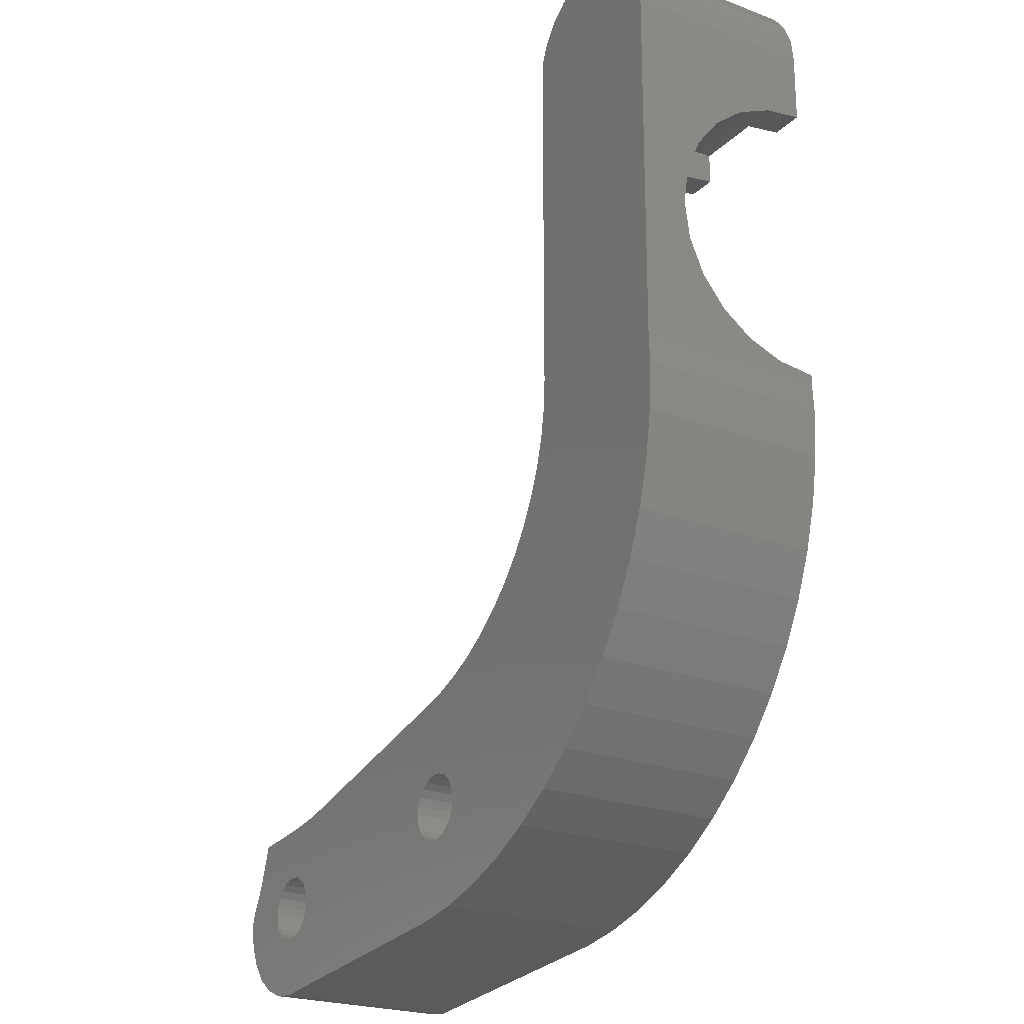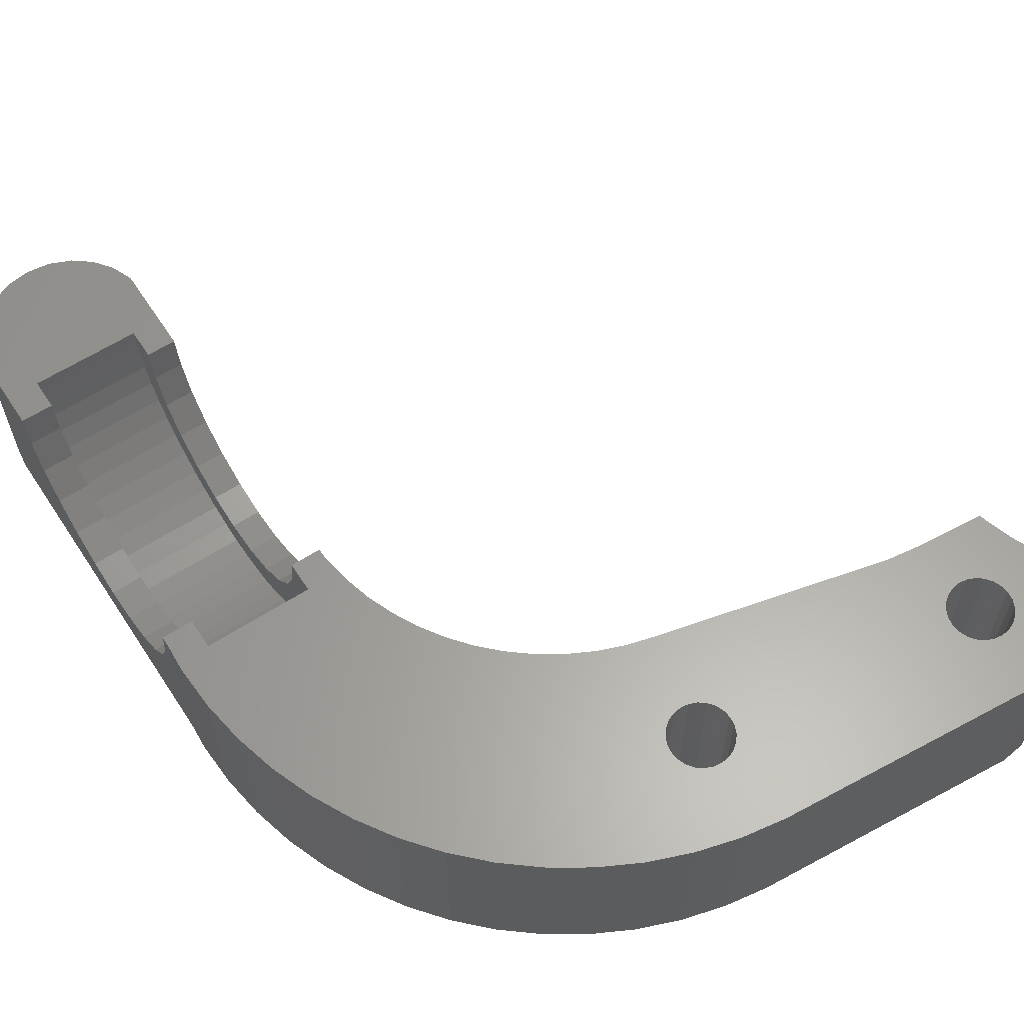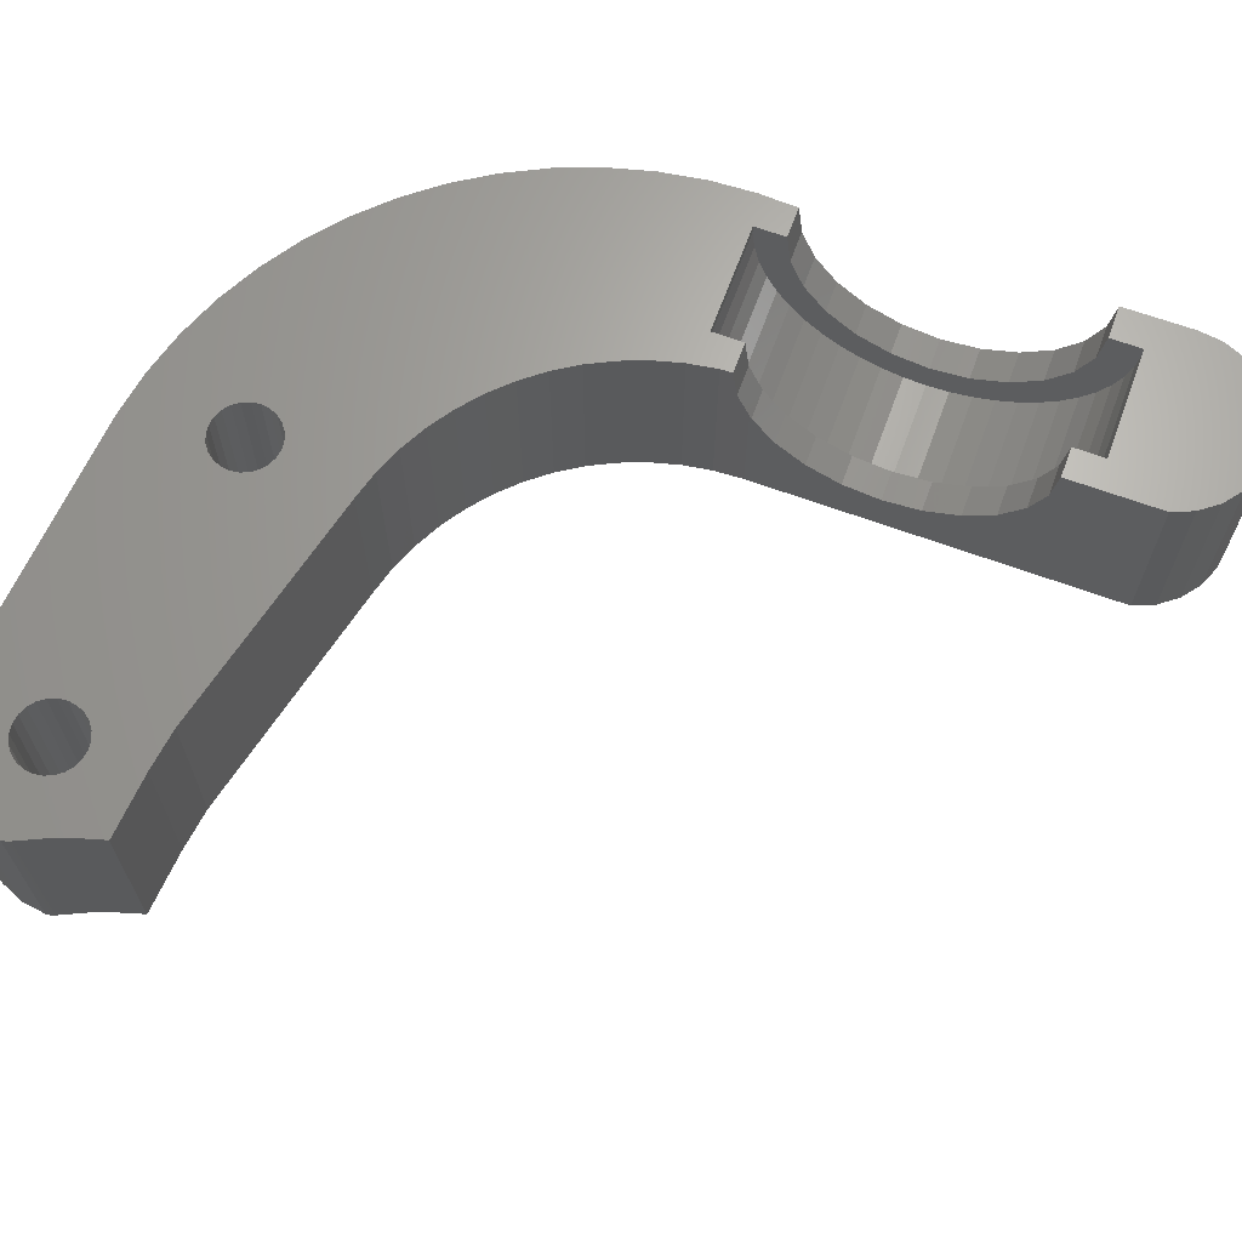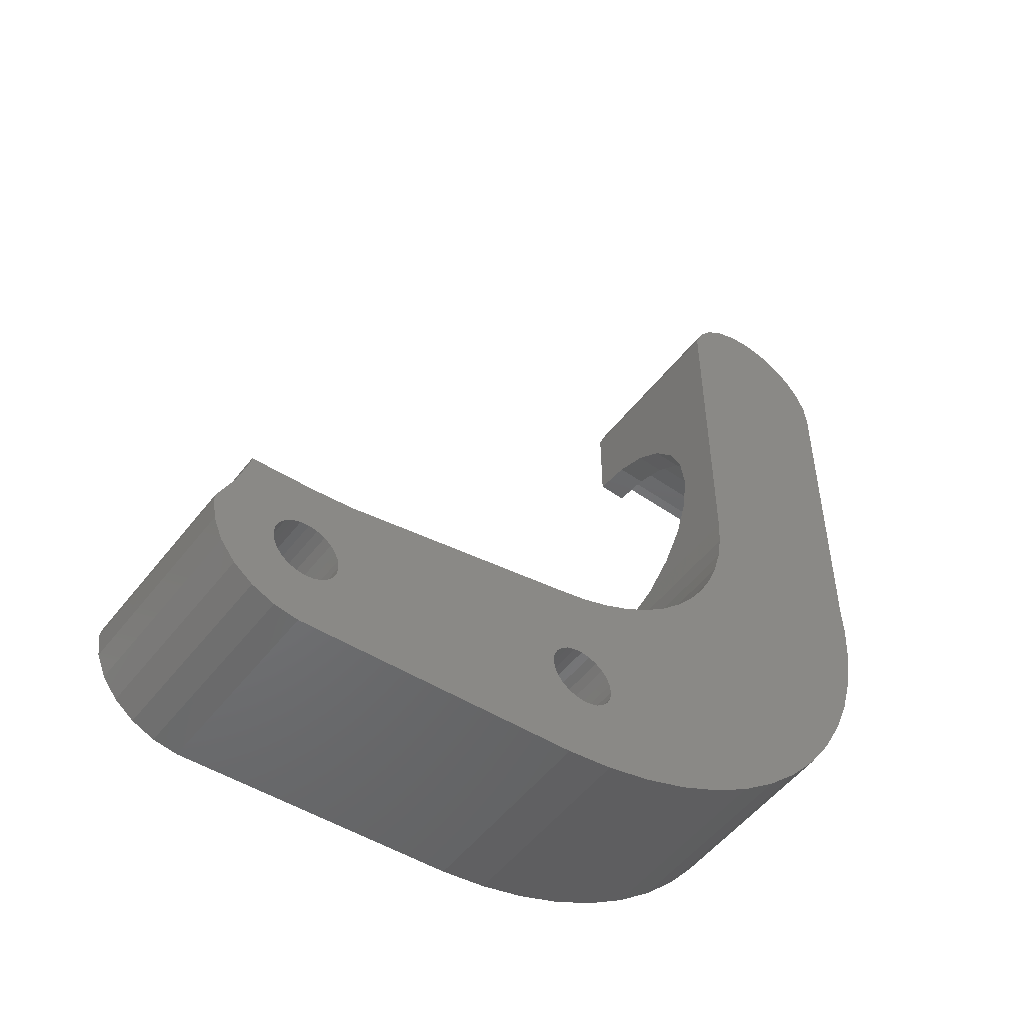
<metadata>
{"format":"stl","ext":"stl","renderer":"f3d","projection":"perspective","resolution":1024,"background":"white","views":[{"elev":-23.3,"azim":-122.3,"up":"+Y"},{"elev":61.4,"azim":-33.1,"up":"+Z"},{"elev":66.3,"azim":110.2,"up":"+Z"},{"elev":-52.4,"azim":143.2,"up":"+Y"}]}
</metadata>
<code>
# stl→obj: 314 verts, 632 faces
v -26.15 -32.5 0
v -26.2 -32.09 -12
v -26.2 -32.09 0
v -26.15 -32.5 -12
v -49.88 -36.95 -12
v -32 -38.35 0
v -49.88 -36.95 0
v -32 -38.35 -12
v -60.8 -33.4 -12
v -58.23 -34.71 0
v -60.8 -33.4 0
v -58.23 -34.71 -12
v -74 -15.24 -12
v -74.45 -12.38 0
v -74.45 -12.38 -12
v -74 -15.24 0
v -55.53 -35.75 0
v -55.53 -35.75 -12
v -52.74 -36.5 -12
v -52.74 -36.5 0
v -26.93 -35.42 0
v -26.35 -34.01 -12
v -26.35 -34.01 0
v -26.93 -35.42 -12
v -63.22 -31.83 -12
v -63.22 -31.83 0
v -29.07 -37.57 -12
v -27.86 -36.64 0
v -29.07 -37.57 0
v -27.86 -36.64 -12
v -63.5 -7.84 -12
v -74.6 -9.5 -12
v -74.51 -7.76 -12
v -29.97 -33.04 -12
v -29.9 -32.5 -12
v -30.18 -33.55 -12
v -30.95 -34.32 -12
v -30.49 -38.15 -12
v -30.52 -33.98 -12
v -31.46 -34.53 -12
v -32 -34.6 -12
v -32.54 -34.53 -12
v -33.05 -34.32 -12
v -33.48 -33.98 -12
v -33.82 -33.55 -12
v -34.03 -31.96 -12
v -48.9 -30 -12
v -34.61 -26.76 -12
v -48.97 -30.54 -12
v -34.1 -32.5 -12
v -34.03 -33.04 -12
v -49.18 -31.05 -12
v -49.52 -31.48 -12
v -49.95 -31.82 -12
v -50.46 -32.03 -12
v -51 -32.1 -12
v -51.54 -32.03 -12
v -52.05 -31.82 -12
v -52.48 -31.48 -12
v -52.82 -31.05 -12
v -52.48 -28.52 -12
v -54.8 -21.24 -12
v -53.16 -22.08 -12
v -53.03 -30.54 -12
v -53.1 -30 -12
v -53.03 -29.46 -12
v -56.34 -20.24 -12
v -65.47 -30.01 -12
v -57.78 -19.08 -12
v -67.51 -27.97 -12
v -59.08 -17.78 -12
v -69.33 -25.72 -12
v -60.24 -16.34 -12
v -70.9 -23.3 -12
v -72.21 -20.73 -12
v -61.24 -14.8 -12
v -74.6 15.5 -12
v -63.6 16.97 -12
v -63.6 -6 -12
v -73.25 -18.03 -12
v -62.08 -13.16 -12
v -64.15 18.3 -12
v -65.04 19.46 -12
v -66.2 20.35 -12
v -62.74 -11.44 -12
v -67.55 20.91 -12
v -69 21.1 -12
v -63.22 -9.659 -12
v -70.45 20.91 -12
v -71.8 20.35 -12
v -72.96 19.46 -12
v -73.85 18.3 -12
v -74.41 16.95 -12
v -26.27 -31.98 -12
v -29.97 -31.96 -12
v -27.21 -29.98 -12
v -30.18 -31.45 -12
v -30.52 -31.02 -12
v -27.9 -27.88 -12
v -30.95 -30.68 -12
v -32 -27.1 -12
v -31.46 -30.47 -12
v -32 -30.4 -12
v -27.99 -27.41 -12
v -32.54 -30.47 -12
v -33.05 -30.68 -12
v -33.48 -31.02 -12
v -33.82 -31.45 -12
v -48.97 -29.46 -12
v -49.18 -28.95 -12
v -49.66 -23.22 -12
v -49.52 -28.52 -12
v -49.95 -28.18 -12
v -50.46 -27.97 -12
v -51 -27.9 -12
v -51.44 -22.74 -12
v -51.54 -27.97 -12
v -52.05 -28.18 -12
v -52.82 -28.95 -12
v -65.47 -30.01 0
v -67.51 -27.97 0
v -30.49 -38.15 0
v -74.51 -7.76 0
v -74.6 -9.5 0
v -70.9 -23.3 0
v -69.33 -25.72 0
v -73.25 -18.03 0
v -72.21 -20.73 0
v -66.2 20.35 0
v -65.5 13.08 0
v -65.04 19.46 0
v -67.55 20.91 0
v -69 21.1 0
v -72.5 13.08 0
v -70.45 20.91 0
v -71.8 20.35 0
v -72.96 19.46 0
v -73.85 18.3 0
v -74.41 16.95 0
v -74.6 15.5 0
v -74.58 11.1 0
v -72.5 11.1 0
v -63.6 16.97 0
v -64.15 18.3 0
v -63.6 11.1 0
v -65.5 11.1 0
v -72.5 -9.078 0
v -72.5 -7.1 0
v -74.51 -7.1 0
v -34.61 -26.76 0
v -48.97 -29.46 0
v -48.9 -30 0
v -49.18 -28.95 0
v -49.66 -23.22 0
v -49.52 -28.52 0
v -49.95 -28.18 0
v -50.46 -27.97 0
v -51 -27.9 0
v -51.44 -22.74 0
v -51.54 -27.97 0
v -52.05 -28.18 0
v -53.16 -22.08 0
v -52.48 -28.52 0
v -54.8 -21.24 0
v -52.82 -28.95 0
v -26.27 -31.98 0
v -29.9 -32.5 0
v -29.97 -31.96 0
v -27.21 -29.98 0
v -29.97 -33.04 0
v -30.52 -31.02 0
v -27.9 -27.88 0
v -32 -27.1 0
v -27.99 -27.41 0
v -30.18 -33.55 0
v -30.18 -31.45 0
v -30.95 -30.68 0
v -31.46 -30.47 0
v -32 -30.4 0
v -32.54 -30.47 0
v -33.05 -30.68 0
v -33.48 -31.02 0
v -34.03 -31.96 0
v -33.82 -31.45 0
v -30.52 -33.98 0
v -30.95 -34.32 0
v -31.46 -34.53 0
v -32 -34.6 0
v -32.54 -34.53 0
v -33.05 -34.32 0
v -33.48 -33.98 0
v -33.82 -33.55 0
v -34.03 -33.04 0
v -34.1 -32.5 0
v -48.97 -30.54 0
v -49.18 -31.05 0
v -49.52 -31.48 0
v -49.95 -31.82 0
v -50.46 -32.03 0
v -51 -32.1 0
v -51.54 -32.03 0
v -52.05 -31.82 0
v -52.48 -31.48 0
v -52.82 -31.05 0
v -53.03 -30.54 0
v -53.1 -30 0
v -53.03 -29.46 0
v -56.34 -20.24 0
v -57.78 -19.08 0
v -59.08 -17.78 0
v -60.24 -16.34 0
v -61.24 -14.8 0
v -62.08 -13.16 0
v -65.5 -9.078 0
v -62.74 -11.44 0
v -63.22 -9.659 0
v -63.5 -7.84 0
v -65.5 -7.1 0
v -63.54 -7.1 0
v -74.58 9.881 -4.55
v -74.58 10.79 -2.355
v -74.57 8.435 -6.435
v -74.56 6.55 -7.881
v -74.56 4.355 -8.79
v -74.55 2 -9.1
v -74.54 -0.3553 -8.79
v -74.53 -2.55 -7.881
v -74.52 -4.435 -6.435
v -74.52 -5.881 -4.55
v -74.51 -6.79 -2.355
v -63.6 10.79 -2.355
v -63.6 9.881 -4.55
v -63.6 8.435 -6.435
v -63.6 6.55 -7.881
v -63.6 4.355 -8.79
v -63.6 2 -9.1
v -63.6 -0.3553 -8.79
v -63.6 -2.55 -7.881
v -63.6 -4.435 -6.435
v -63.6 -5.881 -4.55
v -63.6 -6 -4.262
v -63.56 -6.79 -2.355
v -72.5 2 -11.1
v -65.5 0.6088 -11.01
v -65.5 2 -11.1
v -72.5 0.6088 -11.01
v -65.5 -9.078 -0.697
v -72.5 -9.078 -0.697
v -72.5 9.598 -8.092
v -65.5 8.524 -8.98
v -65.5 9.598 -8.092
v -72.5 8.524 -8.98
v -72.5 12.04 -4.726
v -65.5 12.56 -3.43
v -72.5 12.56 -3.43
v -65.5 12.04 -4.726
v -72.5 13.08 -0.697
v -72.5 12.9 -2.08
v -72.5 10.79 -2.355
v -72.5 9.881 -4.55
v -72.5 11.37 -5.948
v -72.5 10.55 -7.075
v -72.5 8.435 -6.435
v -72.5 6.55 -7.881
v -72.5 7.347 -9.727
v -72.5 6.086 -10.32
v -72.5 4.355 -8.79
v -72.5 4.76 -10.75
v -72.5 3.391 -11.01
v -72.5 2 -9.1
v -72.5 -0.3553 -8.79
v -72.5 -0.7605 -10.75
v -72.5 -2.086 -10.32
v -72.5 -2.55 -7.881
v -72.5 -3.347 -9.727
v -72.5 -4.524 -8.98
v -72.5 -4.435 -6.435
v -72.5 -5.598 -8.092
v -72.5 -6.553 -7.075
v -72.5 -5.881 -4.55
v -72.5 -8.044 -4.726
v -72.5 -6.79 -2.355
v -72.5 -8.903 -2.08
v -72.5 -7.372 -5.948
v -72.5 -8.557 -3.43
v -65.5 -8.044 -4.726
v -65.5 -8.557 -3.43
v -65.5 13.08 -0.697
v -65.5 6.086 -10.32
v -65.5 7.347 -9.727
v -65.5 3.391 -11.01
v -65.5 4.76 -10.75
v -65.5 12.9 -2.08
v -65.5 -8.903 -2.08
v -65.5 -2.086 -10.32
v -65.5 -0.7605 -10.75
v -65.5 -3.347 -9.727
v -65.5 11.37 -5.948
v -65.5 10.55 -7.075
v -65.5 -6.553 -7.075
v -65.5 -7.372 -5.948
v -65.5 -5.598 -8.092
v -65.5 -4.524 -8.98
v -65.5 10.79 -2.355
v -65.5 9.881 -4.55
v -65.5 8.435 -6.435
v -65.5 6.55 -7.881
v -65.5 4.355 -8.79
v -65.5 2 -9.1
v -65.5 -0.3553 -8.79
v -65.5 -2.55 -7.881
v -65.5 -4.435 -6.435
v -65.5 -5.881 -4.55
v -65.5 -6.79 -2.355
f 1 2 3
f 2 1 4
f 5 6 7
f 6 5 8
f 9 10 11
f 10 9 12
f 13 14 15
f 14 13 16
f 12 17 10
f 17 12 18
f 19 7 20
f 7 19 5
f 21 22 23
f 22 21 24
f 25 11 26
f 11 25 9
f 27 28 29
f 28 27 30
f 23 4 1
f 4 23 22
f 31 32 33
f 22 34 35
f 30 36 34
f 37 27 38
f 30 39 36
f 27 37 39
f 38 40 37
f 8 40 38
f 8 41 40
f 8 42 41
f 8 43 42
f 8 44 43
f 8 45 44
f 5 45 8
f 46 47 48
f 49 50 51
f 45 5 51
f 50 49 47
f 51 52 49
f 51 5 52
f 52 5 53
f 5 54 53
f 5 55 54
f 5 56 55
f 19 56 5
f 56 19 57
f 57 19 58
f 18 58 19
f 58 18 59
f 59 18 60
f 12 60 18
f 61 62 63
f 60 12 64
f 64 12 65
f 9 65 12
f 66 9 25
f 66 25 62
f 62 25 67
f 68 67 25
f 67 68 69
f 70 69 68
f 69 70 71
f 72 71 70
f 71 72 73
f 74 73 72
f 75 73 74
f 73 75 76
f 77 78 79
f 80 76 75
f 77 79 33
f 76 80 81
f 78 77 82
f 13 81 80
f 82 77 83
f 83 77 84
f 81 13 85
f 84 77 86
f 15 85 13
f 86 77 87
f 85 15 88
f 87 77 89
f 32 88 15
f 89 77 90
f 32 31 88
f 90 77 91
f 31 33 79
f 91 77 92
f 92 77 93
f 4 94 2
f 35 4 22
f 34 22 24
f 4 35 94
f 34 24 30
f 95 94 35
f 94 95 96
f 39 30 27
f 97 96 95
f 98 96 97
f 96 98 99
f 100 99 98
f 101 99 100
f 101 100 102
f 101 102 103
f 99 101 104
f 105 101 103
f 48 105 106
f 48 106 107
f 48 107 108
f 105 48 101
f 46 48 108
f 47 46 50
f 109 48 47
f 110 48 109
f 111 110 112
f 110 111 48
f 113 111 112
f 114 111 113
f 115 111 114
f 115 116 111
f 117 116 115
f 118 116 117
f 63 118 61
f 62 61 119
f 62 119 66
f 118 63 116
f 9 66 65
f 70 120 121
f 120 70 68
f 18 20 17
f 20 18 19
f 38 29 122
f 29 38 27
f 8 122 6
f 122 8 38
f 28 24 21
f 24 28 30
f 32 123 33
f 123 32 124
f 72 125 74
f 125 72 126
f 75 127 80
f 127 75 128
f 70 126 72
f 126 70 121
f 80 16 13
f 16 80 127
f 129 130 131
f 132 130 129
f 133 130 132
f 134 133 135
f 134 135 136
f 133 134 130
f 137 134 136
f 138 134 137
f 139 134 138
f 140 134 139
f 141 134 140
f 134 141 142
f 130 143 144
f 130 144 131
f 143 130 145
f 145 130 146
f 123 147 148
f 147 16 127
f 147 14 16
f 147 123 124
f 123 148 149
f 147 124 14
f 150 151 152
f 150 153 151
f 154 153 150
f 153 154 155
f 154 156 155
f 154 157 156
f 154 158 157
f 159 158 154
f 159 160 158
f 159 161 160
f 162 161 159
f 161 162 163
f 164 163 162
f 26 165 164
f 163 164 165
f 166 1 3
f 167 1 166
f 1 167 23
f 168 166 169
f 23 167 170
f 171 169 172
f 173 172 174
f 23 170 21
f 175 21 170
f 166 168 167
f 169 176 168
f 169 171 176
f 172 177 171
f 172 173 177
f 177 173 178
f 173 179 178
f 173 180 179
f 150 180 173
f 180 150 181
f 181 150 182
f 152 183 150
f 184 150 183
f 182 150 184
f 21 175 28
f 185 28 175
f 28 185 29
f 186 29 185
f 29 186 122
f 187 122 186
f 188 122 187
f 188 6 122
f 189 6 188
f 190 6 189
f 191 6 190
f 192 6 191
f 7 192 193
f 183 152 194
f 195 194 152
f 194 195 193
f 196 193 195
f 7 193 196
f 7 196 197
f 192 7 6
f 198 7 197
f 199 7 198
f 200 7 199
f 20 200 201
f 20 201 202
f 17 202 203
f 200 20 7
f 17 203 204
f 10 204 205
f 10 205 206
f 165 26 207
f 11 207 26
f 202 17 20
f 26 164 208
f 120 208 209
f 204 10 17
f 121 209 210
f 126 210 211
f 206 11 10
f 128 211 212
f 127 212 213
f 214 213 215
f 214 215 216
f 207 11 206
f 214 216 217
f 218 217 219
f 213 214 127
f 217 218 214
f 208 120 26
f 209 121 120
f 210 126 121
f 211 125 126
f 211 128 125
f 127 214 147
f 212 127 128
f 15 124 32
f 124 15 14
f 68 26 120
f 26 68 25
f 74 128 75
f 128 74 125
f 93 138 92
f 138 93 139
f 86 133 132
f 133 86 87
f 144 83 131
f 83 144 82
f 220 140 77
f 140 221 141
f 140 220 221
f 77 222 220
f 77 223 222
f 77 224 223
f 77 225 224
f 33 225 77
f 225 33 226
f 33 227 226
f 33 228 227
f 33 229 228
f 33 230 229
f 123 230 33
f 230 123 149
f 77 139 93
f 139 77 140
f 90 137 136
f 137 90 91
f 87 135 133
f 135 87 89
f 92 137 91
f 137 92 138
f 143 82 144
f 82 143 78
f 89 136 135
f 136 89 90
f 83 129 131
f 129 83 84
f 84 132 129
f 132 84 86
f 169 99 172
f 99 169 96
f 3 94 166
f 94 3 2
f 166 96 169
f 96 166 94
f 172 104 174
f 104 172 99
f 35 168 95
f 168 35 167
f 194 46 183
f 46 194 50
f 103 178 179
f 178 103 102
f 100 171 177
f 171 100 98
f 95 176 97
f 176 95 168
f 102 177 178
f 177 102 100
f 107 181 182
f 181 107 106
f 184 107 182
f 107 184 108
f 106 180 181
f 180 106 105
f 43 191 190
f 191 43 44
f 97 171 98
f 171 97 176
f 183 108 184
f 108 183 46
f 105 179 180
f 179 105 103
f 34 167 35
f 167 34 170
f 39 175 36
f 175 39 185
f 40 188 187
f 188 40 41
f 42 190 189
f 190 42 43
f 191 45 192
f 45 191 44
f 193 50 194
f 50 193 51
f 39 186 185
f 186 39 37
f 36 170 34
f 170 36 175
f 41 189 188
f 189 41 42
f 192 51 193
f 51 192 45
f 37 187 186
f 187 37 40
f 47 151 109
f 151 47 152
f 114 156 157
f 156 114 113
f 57 202 201
f 202 57 58
f 109 153 110
f 153 109 151
f 115 157 158
f 157 115 114
f 118 160 161
f 160 118 117
f 61 161 163
f 161 61 118
f 49 152 47
f 152 49 195
f 204 64 205
f 64 204 60
f 58 203 202
f 203 58 59
f 203 60 204
f 60 203 59
f 110 155 112
f 155 110 153
f 113 155 156
f 155 113 112
f 206 66 207
f 66 206 65
f 165 61 163
f 61 165 119
f 117 158 160
f 158 117 115
f 53 198 197
f 198 53 54
f 55 200 199
f 200 55 56
f 56 201 200
f 201 56 57
f 205 65 206
f 65 205 64
f 207 119 165
f 119 207 66
f 53 196 52
f 196 53 197
f 52 195 49
f 195 52 196
f 54 199 198
f 199 54 55
f 231 143 145
f 232 143 231
f 143 232 78
f 233 78 232
f 234 78 233
f 235 78 234
f 236 78 235
f 79 236 237
f 236 79 78
f 238 79 237
f 239 79 238
f 240 79 239
f 79 240 241
f 211 76 212
f 76 211 73
f 104 173 174
f 173 104 101
f 101 150 173
f 150 101 48
f 210 73 211
f 73 210 71
f 212 81 213
f 81 212 76
f 31 241 242
f 217 242 219
f 242 217 31
f 241 31 79
f 209 71 210
f 71 209 69
f 62 208 164
f 208 62 67
f 116 162 159
f 162 116 63
f 213 85 215
f 85 213 81
f 216 31 217
f 31 216 88
f 67 209 208
f 209 67 69
f 63 164 162
f 164 63 62
f 215 88 216
f 88 215 85
f 48 154 150
f 154 48 111
f 111 159 154
f 159 111 116
f 243 244 245
f 244 243 246
f 247 147 214
f 147 247 248
f 249 250 251
f 250 249 252
f 253 254 255
f 254 253 256
f 142 257 134
f 257 142 258
f 258 259 255
f 255 259 253
f 258 142 259
f 260 253 259
f 253 260 261
f 261 260 262
f 263 262 260
f 262 263 249
f 249 263 252
f 264 252 263
f 252 264 265
f 264 266 265
f 267 266 264
f 266 267 268
f 267 269 268
f 270 269 267
f 270 243 269
f 270 246 243
f 271 246 270
f 271 272 246
f 271 273 272
f 274 273 271
f 274 275 273
f 276 274 277
f 274 276 275
f 277 278 276
f 279 277 280
f 277 279 278
f 281 280 282
f 283 282 148
f 280 284 279
f 280 281 284
f 282 285 281
f 282 283 285
f 248 148 147
f 148 248 283
f 286 285 287
f 285 286 281
f 257 130 134
f 130 257 288
f 265 289 290
f 289 265 266
f 252 290 250
f 290 252 265
f 268 291 292
f 291 268 269
f 258 288 257
f 288 258 293
f 287 283 294
f 283 287 285
f 272 295 296
f 295 272 273
f 273 297 295
f 297 273 275
f 266 292 289
f 292 266 268
f 269 245 291
f 245 269 243
f 261 256 253
f 256 261 298
f 262 298 261
f 298 262 299
f 300 284 301
f 284 300 279
f 301 281 286
f 281 301 284
f 302 279 300
f 279 302 278
f 275 303 297
f 303 275 276
f 246 296 244
f 296 246 272
f 249 299 262
f 299 249 251
f 255 293 258
f 293 255 254
f 146 288 293
f 304 293 254
f 304 254 256
f 305 256 298
f 146 293 304
f 288 146 130
f 305 298 299
f 256 305 304
f 306 299 251
f 306 251 250
f 299 306 305
f 307 250 290
f 250 307 306
f 289 307 290
f 308 289 292
f 289 308 307
f 291 308 292
f 309 291 245
f 291 309 308
f 244 309 245
f 244 310 309
f 296 310 244
f 295 310 296
f 295 311 310
f 297 311 295
f 303 311 297
f 311 303 312
f 302 312 303
f 300 312 302
f 312 300 313
f 301 313 300
f 286 313 301
f 313 286 314
f 287 314 286
f 294 314 287
f 314 294 218
f 247 218 294
f 218 247 214
f 294 248 247
f 248 294 283
f 276 302 303
f 302 276 278
f 267 225 270
f 225 267 224
f 308 236 235
f 236 308 309
f 221 142 141
f 142 221 259
f 304 145 146
f 145 304 231
f 222 260 220
f 260 222 263
f 306 232 305
f 232 306 233
f 220 259 221
f 259 220 260
f 305 231 304
f 231 305 232
f 263 223 264
f 223 263 222
f 306 234 233
f 234 306 307
f 264 224 267
f 224 264 223
f 307 235 234
f 235 307 308
f 277 229 280
f 229 277 228
f 239 313 240
f 313 239 312
f 270 226 271
f 226 270 225
f 309 237 236
f 237 309 310
f 274 228 277
f 228 274 227
f 311 239 238
f 239 311 312
f 282 149 148
f 149 282 230
f 242 218 219
f 218 242 314
f 241 314 242
f 313 241 240
f 241 313 314
f 280 230 282
f 230 280 229
f 271 227 274
f 227 271 226
f 310 238 237
f 238 310 311

</code>
